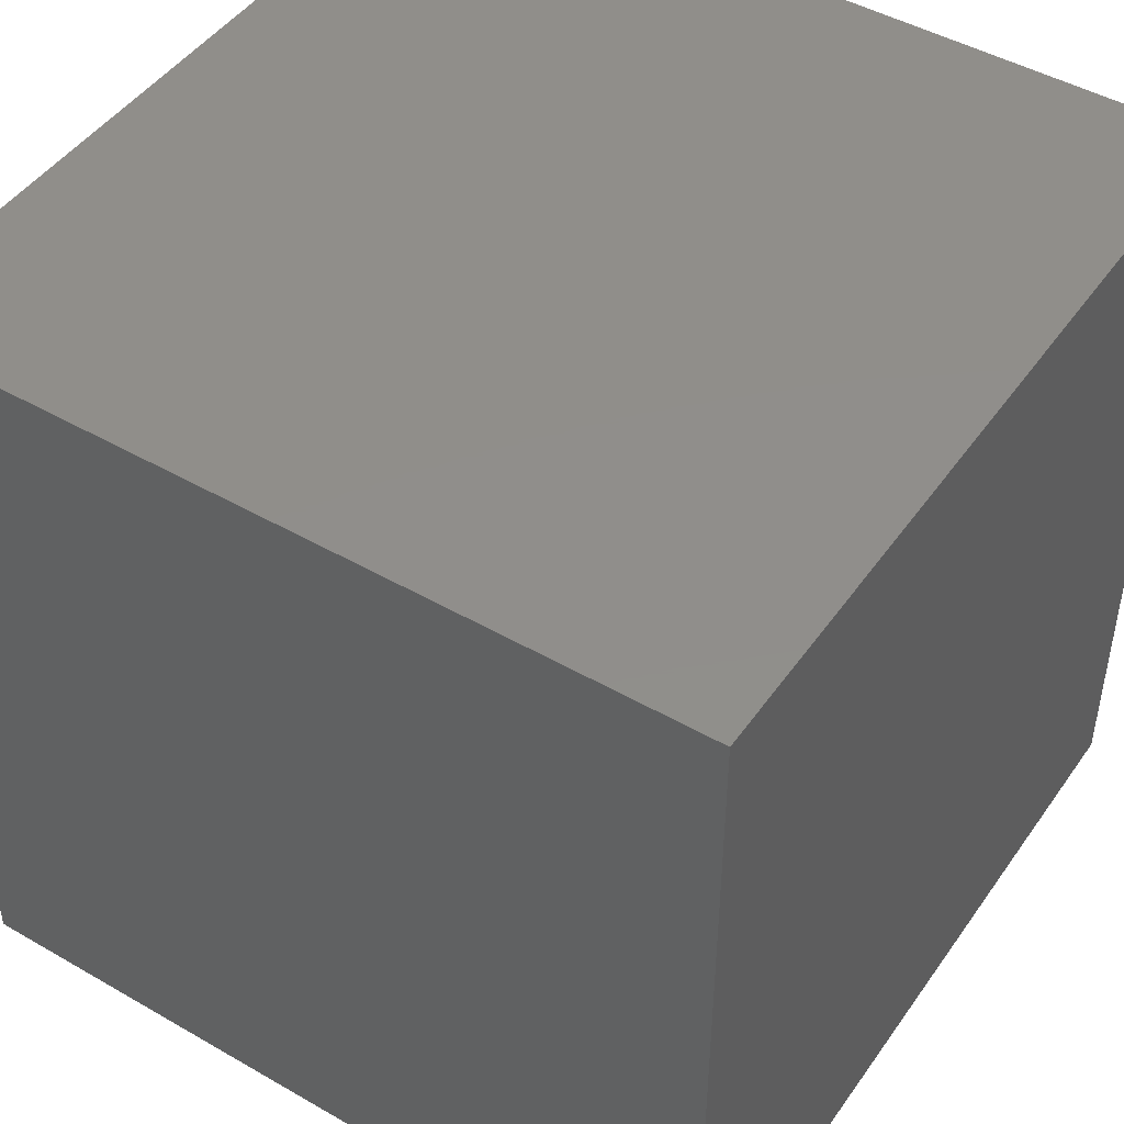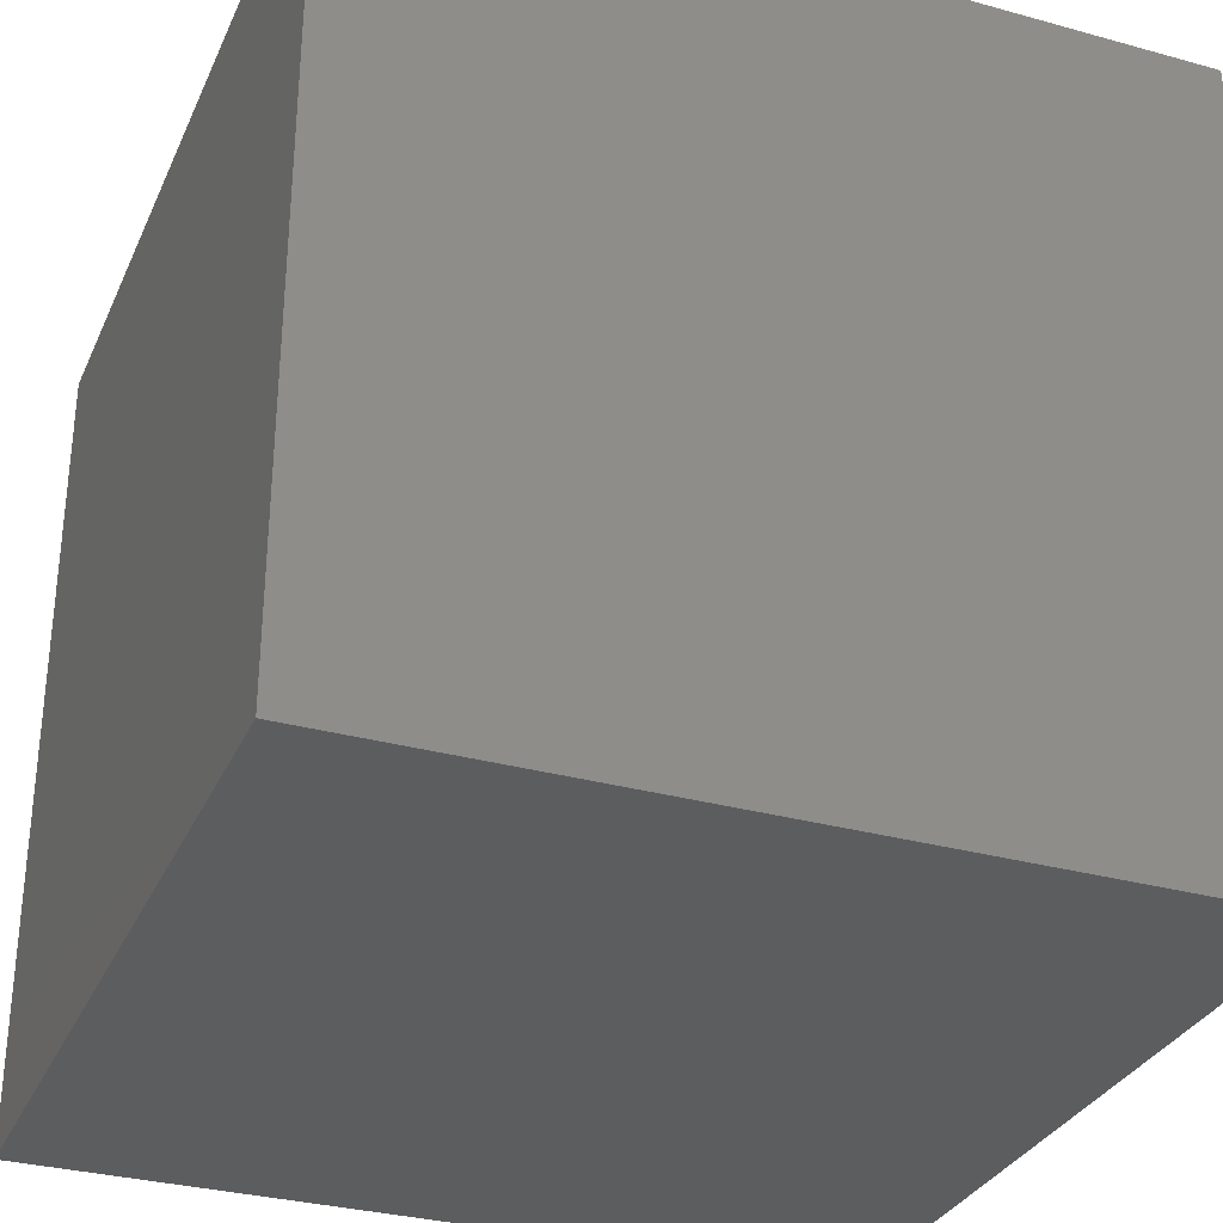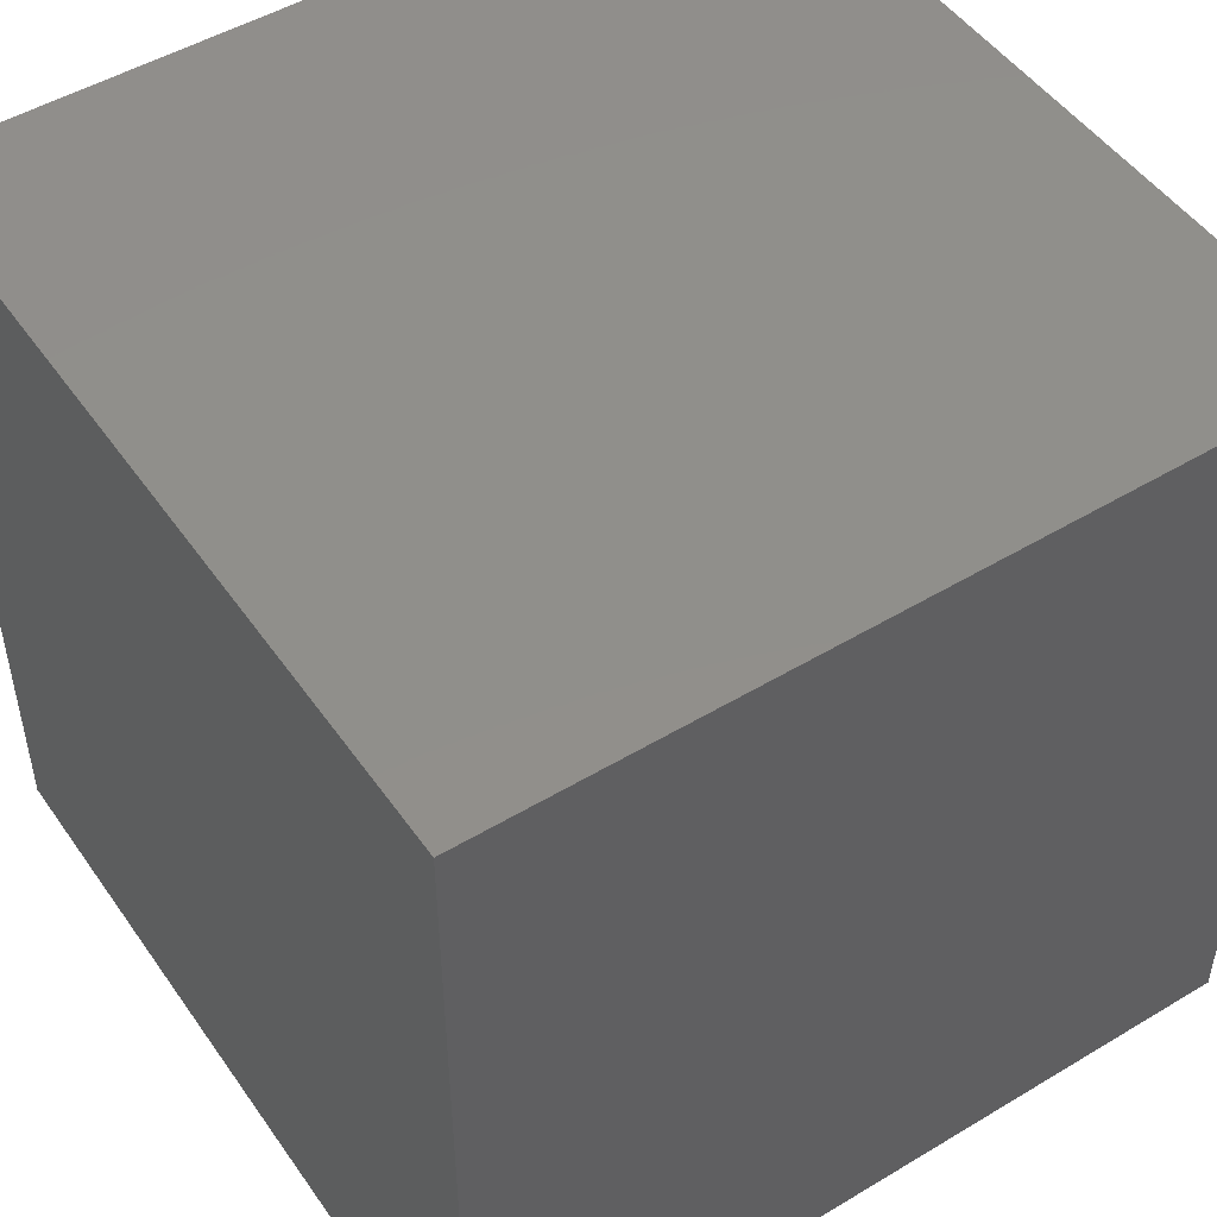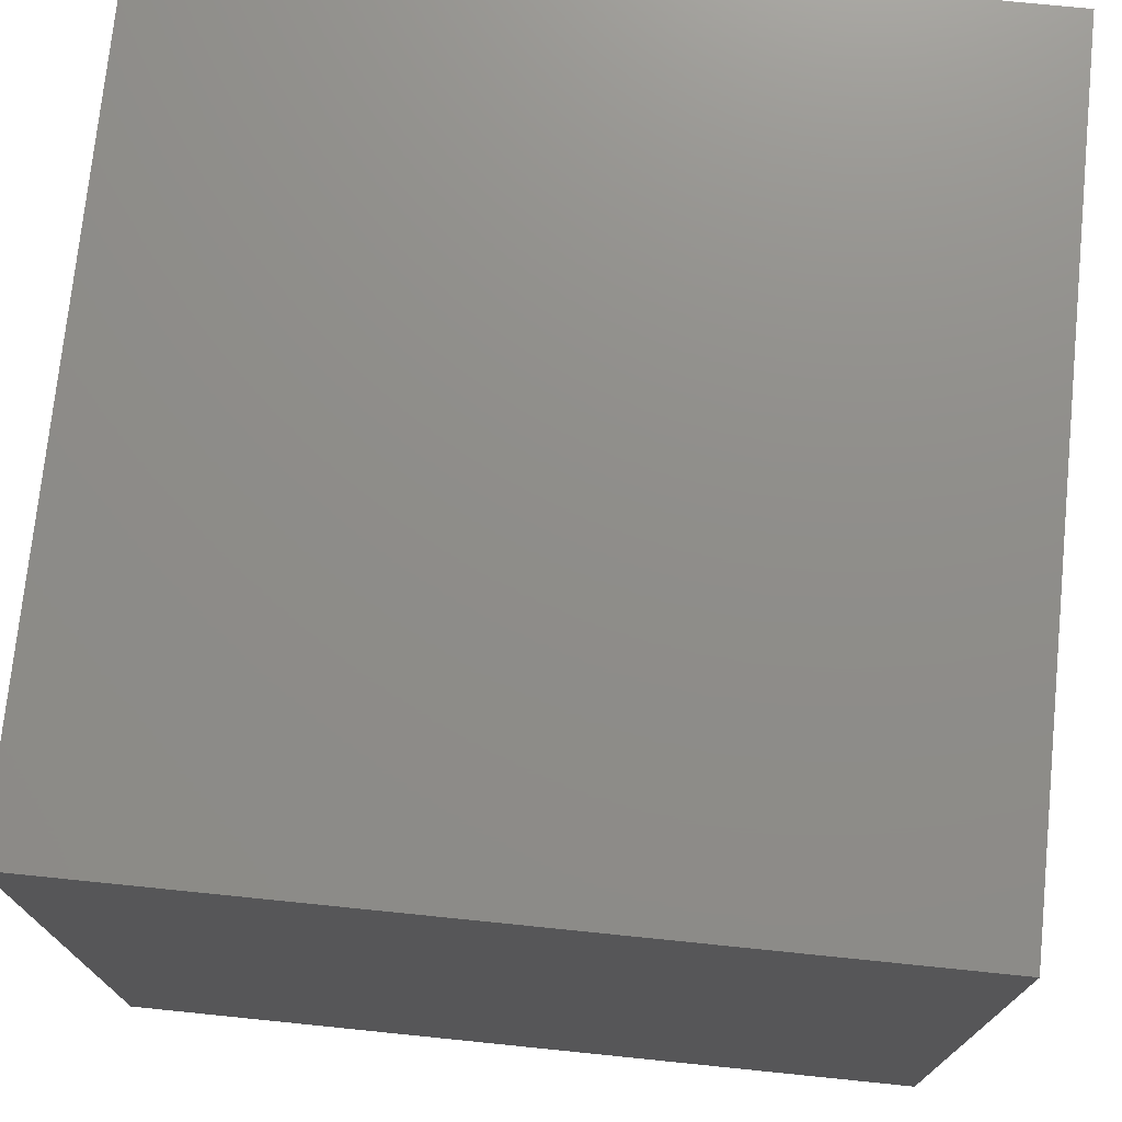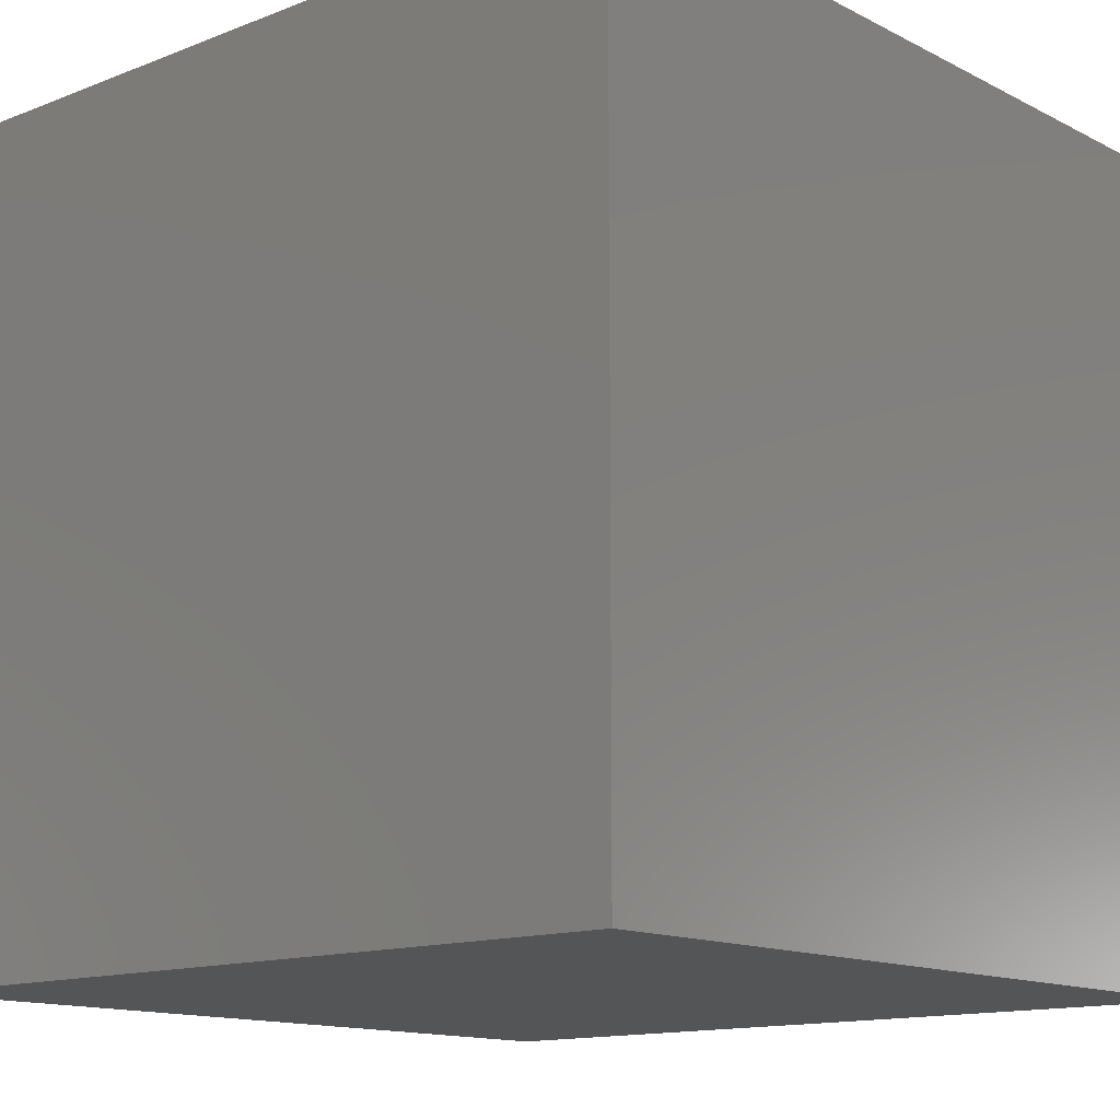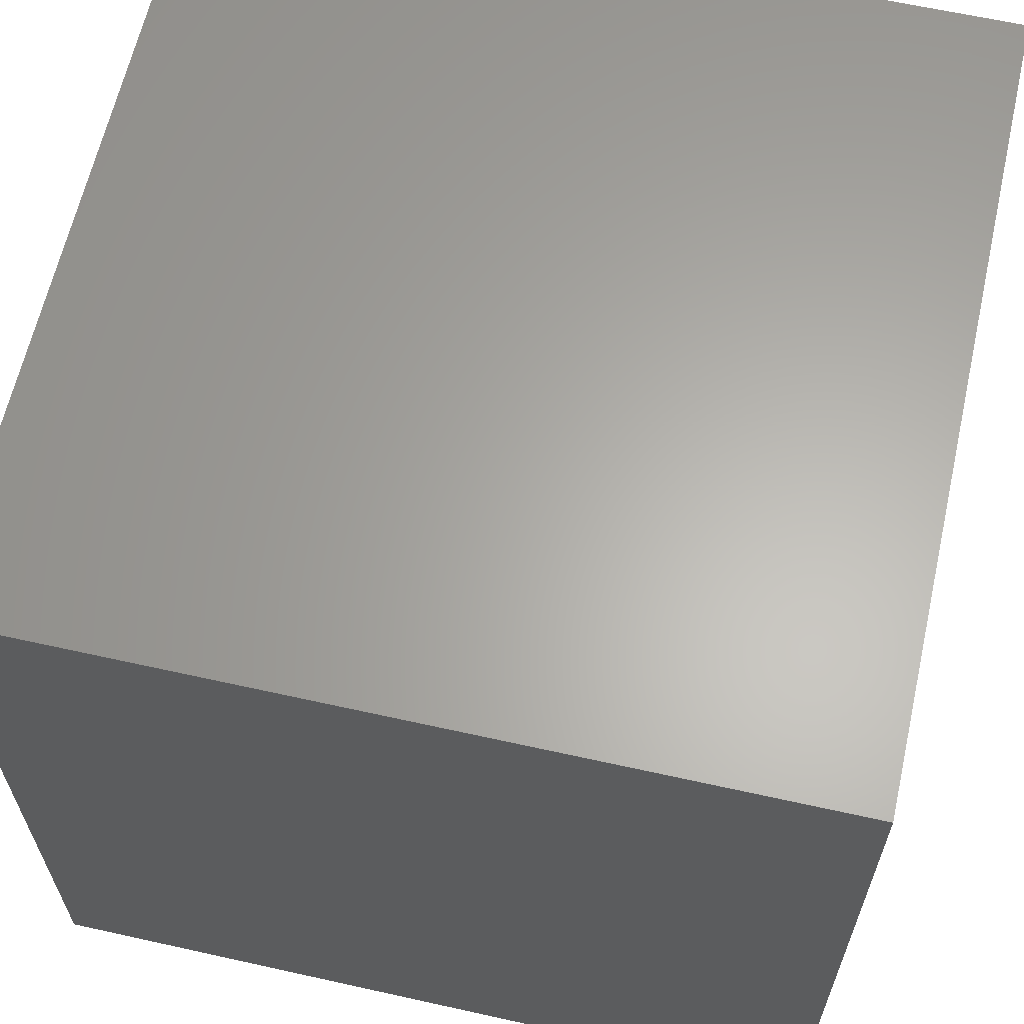
<metadata>
{"format":"stl","ext":"stl","renderer":"f3d","projection":"perspective","resolution":1024,"background":"white","views":[{"elev":46.6,"azim":123.2,"up":"+Y"},{"elev":-31.7,"azim":68.7,"up":"+Y"},{"elev":49.3,"azim":146.4,"up":"+Z"},{"elev":74.0,"azim":5.8,"up":"+Y"},{"elev":-13.4,"azim":131.3,"up":"+Y"},{"elev":63.2,"azim":-77.3,"up":"+Y"}]}
</metadata>
<code>
# stl→obj: 8 verts, 12 faces
v -2 -2 7
v -3 -2 7
v -2 -3 7
v -3 -3 7
v -2 -3 6
v -3 -3 6
v -2 -2 6
v -3 -2 6
f 1 2 3
f 3 2 4
f 5 6 7
f 7 6 8
f 4 6 3
f 3 6 5
f 2 8 4
f 4 8 6
f 1 7 2
f 2 7 8
f 3 5 1
f 1 5 7

</code>
